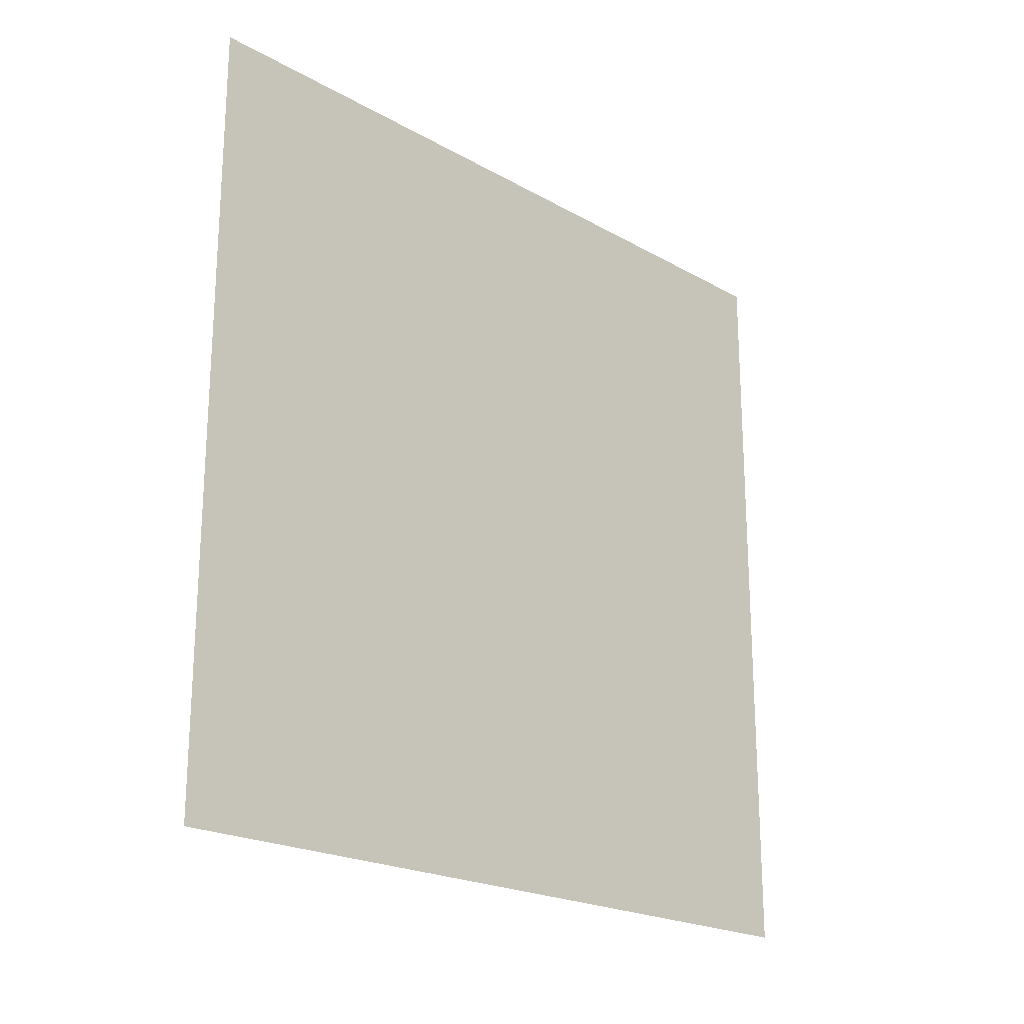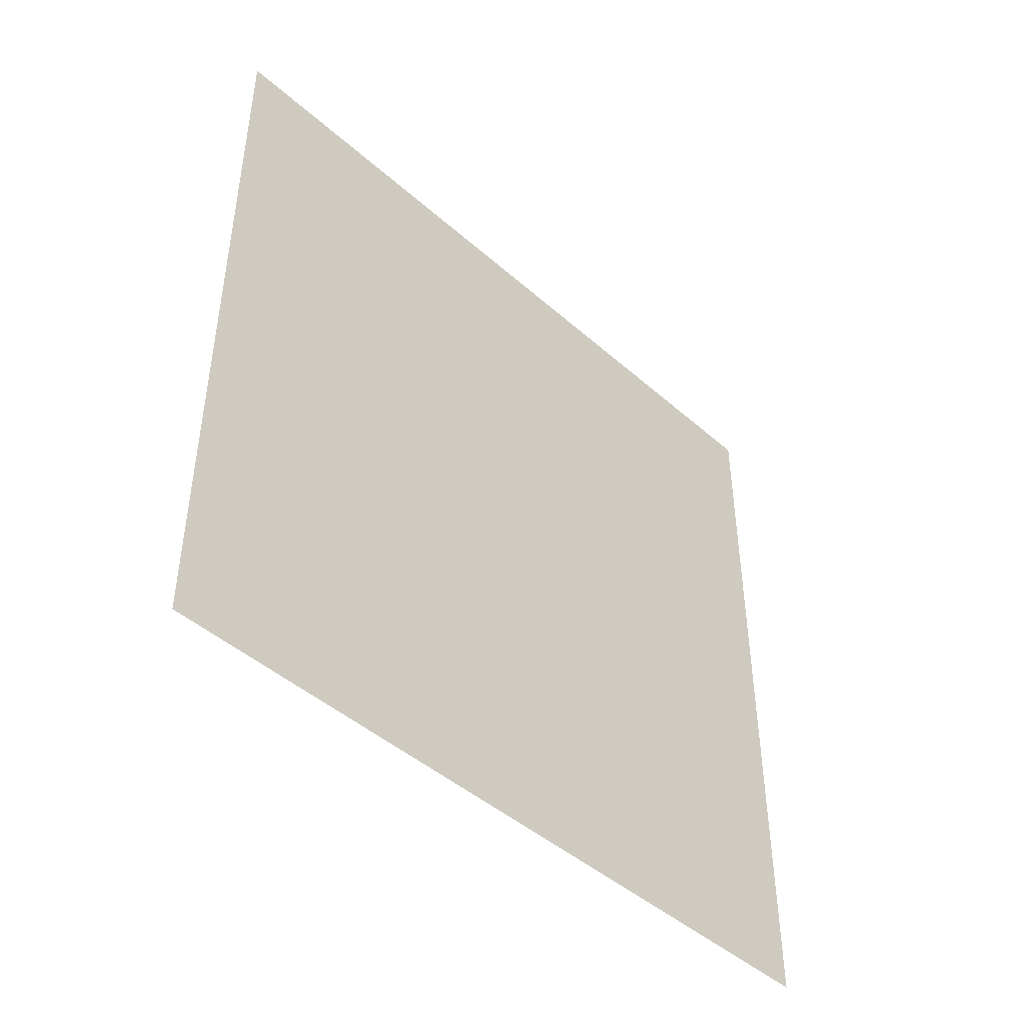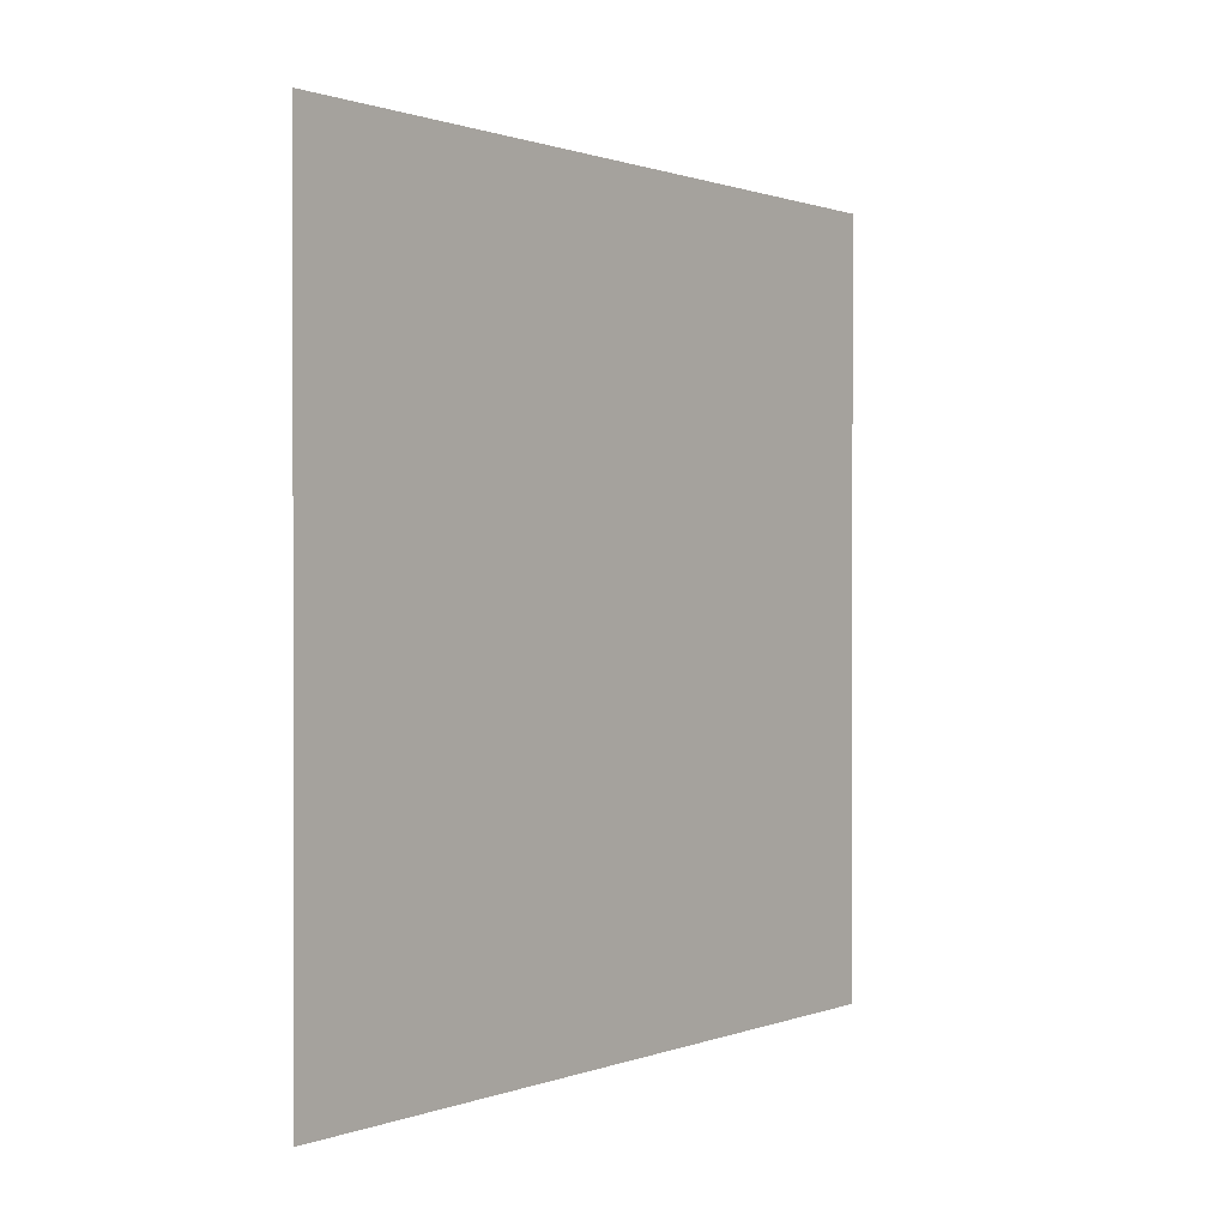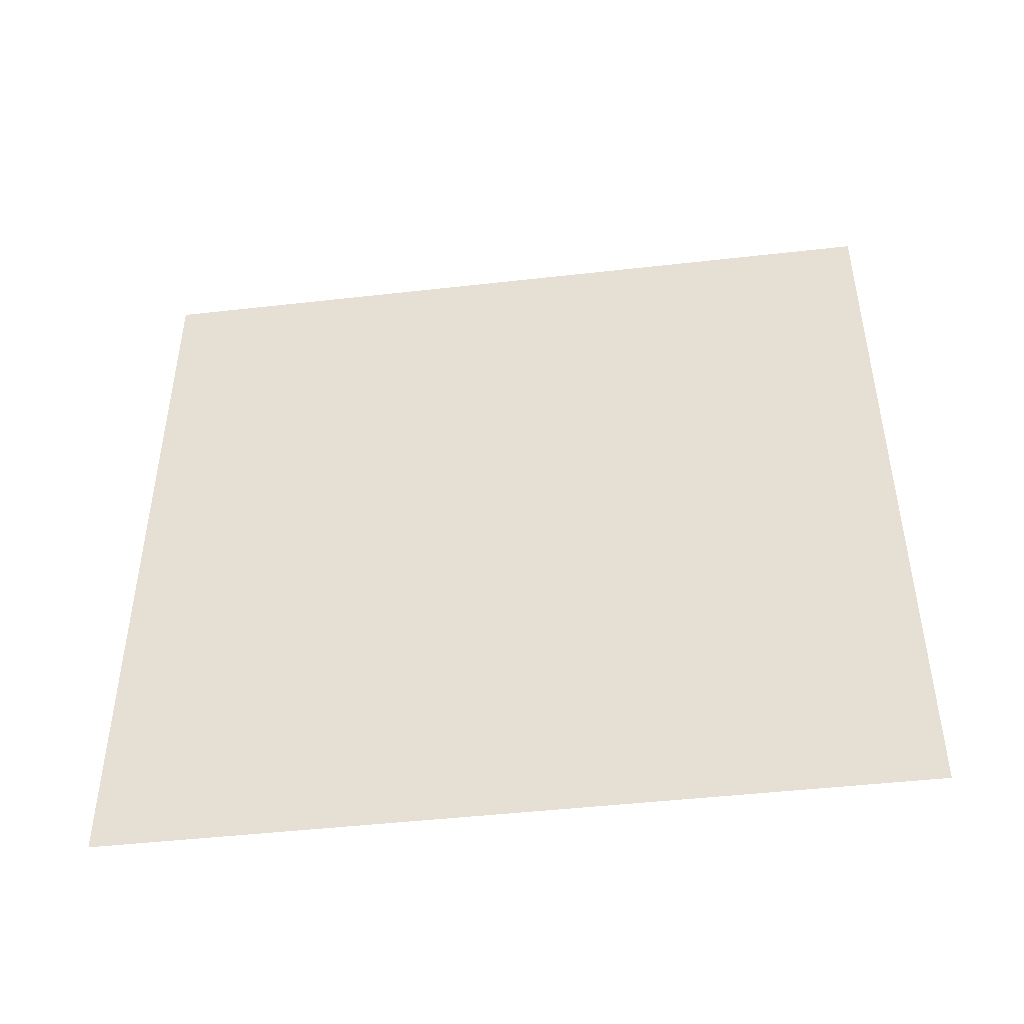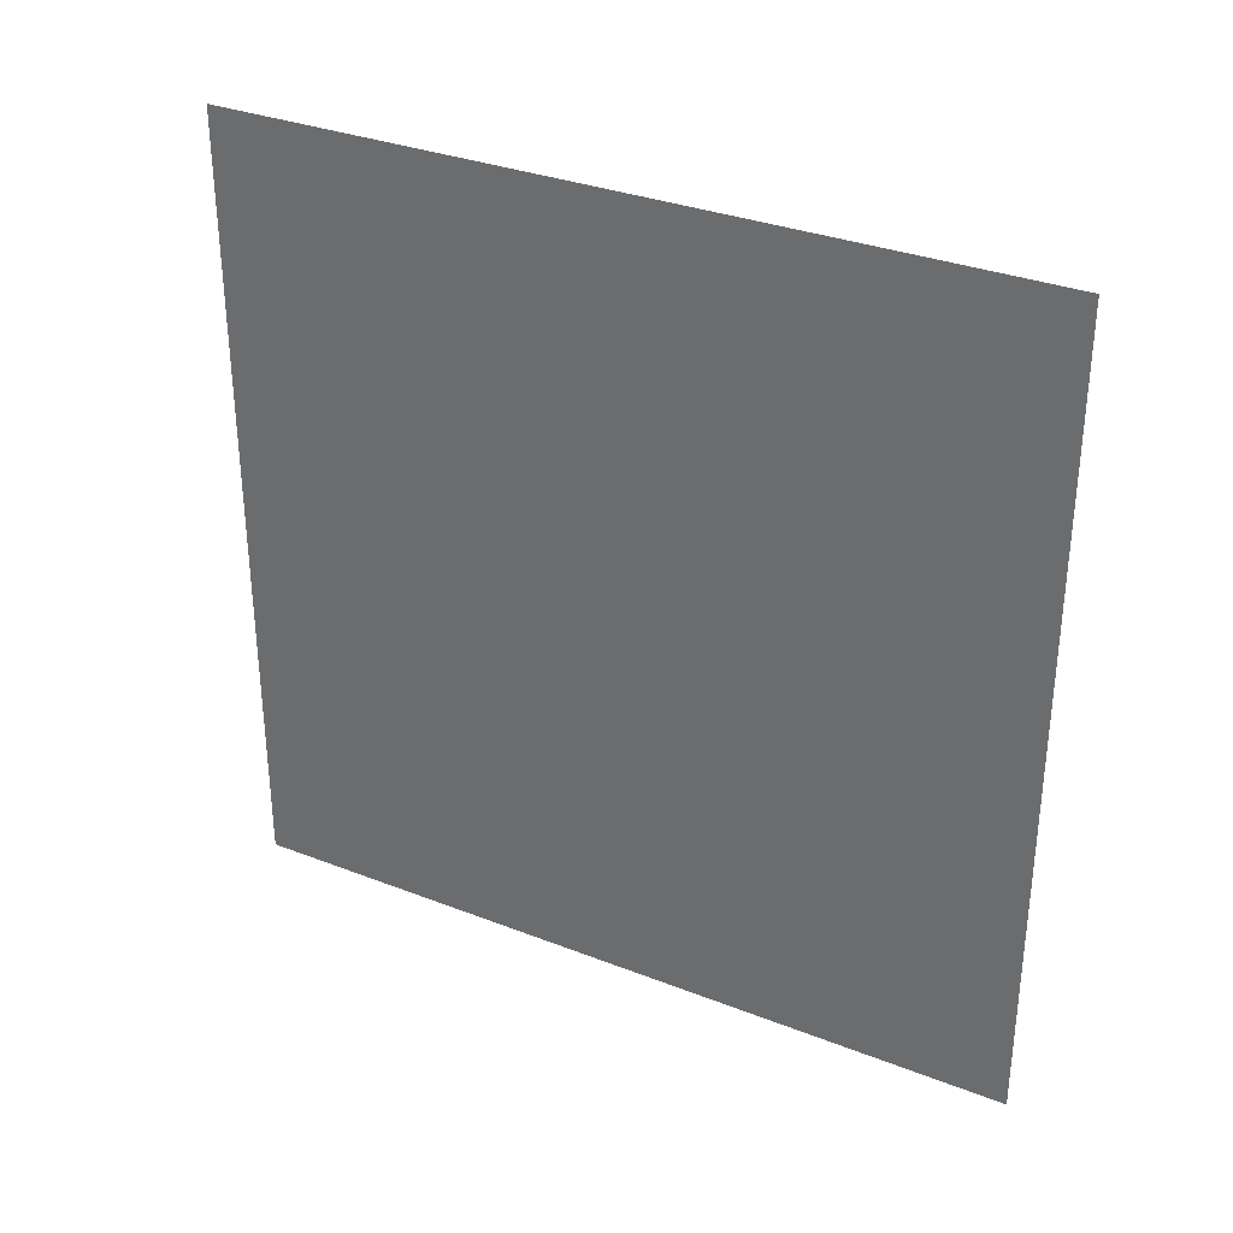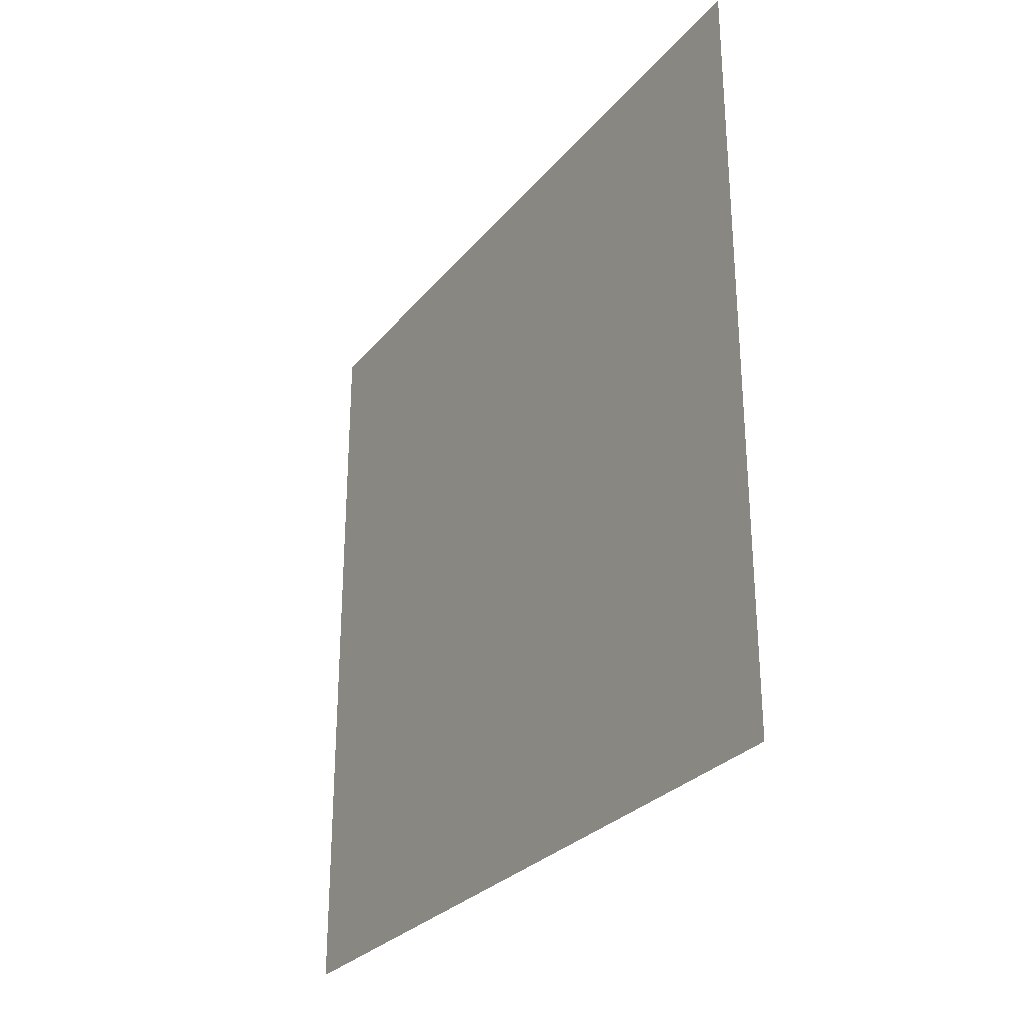
<metadata>
{"format":"obj","ext":"obj","renderer":"f3d","projection":"perspective","resolution":1024,"background":"white","views":[{"elev":-21.2,"azim":44.9,"up":"+Y"},{"elev":-45.1,"azim":44.4,"up":"+Z"},{"elev":0.7,"azim":37.2,"up":"+Z"},{"elev":-46.2,"azim":97.4,"up":"+Z"},{"elev":32.5,"azim":-61.5,"up":"+Y"},{"elev":-28.5,"azim":148.8,"up":"+Z"}]}
</metadata>
<code>
o mosquito_atlas
v 0 -0.5 0.4729
v 0 0.5 0.4729
v 0 -0.5 -0.5271
v 0 0.5 -0.5271
f 1 3 4 2

</code>
